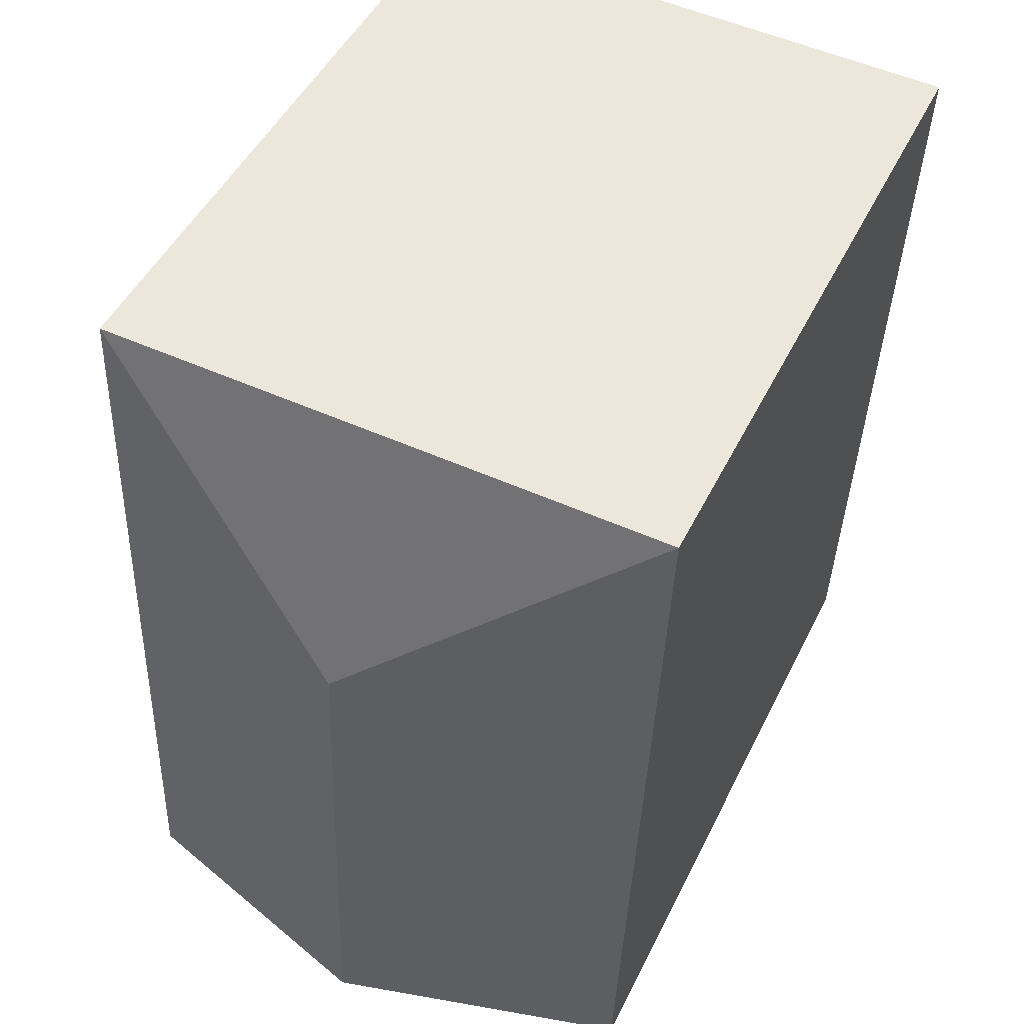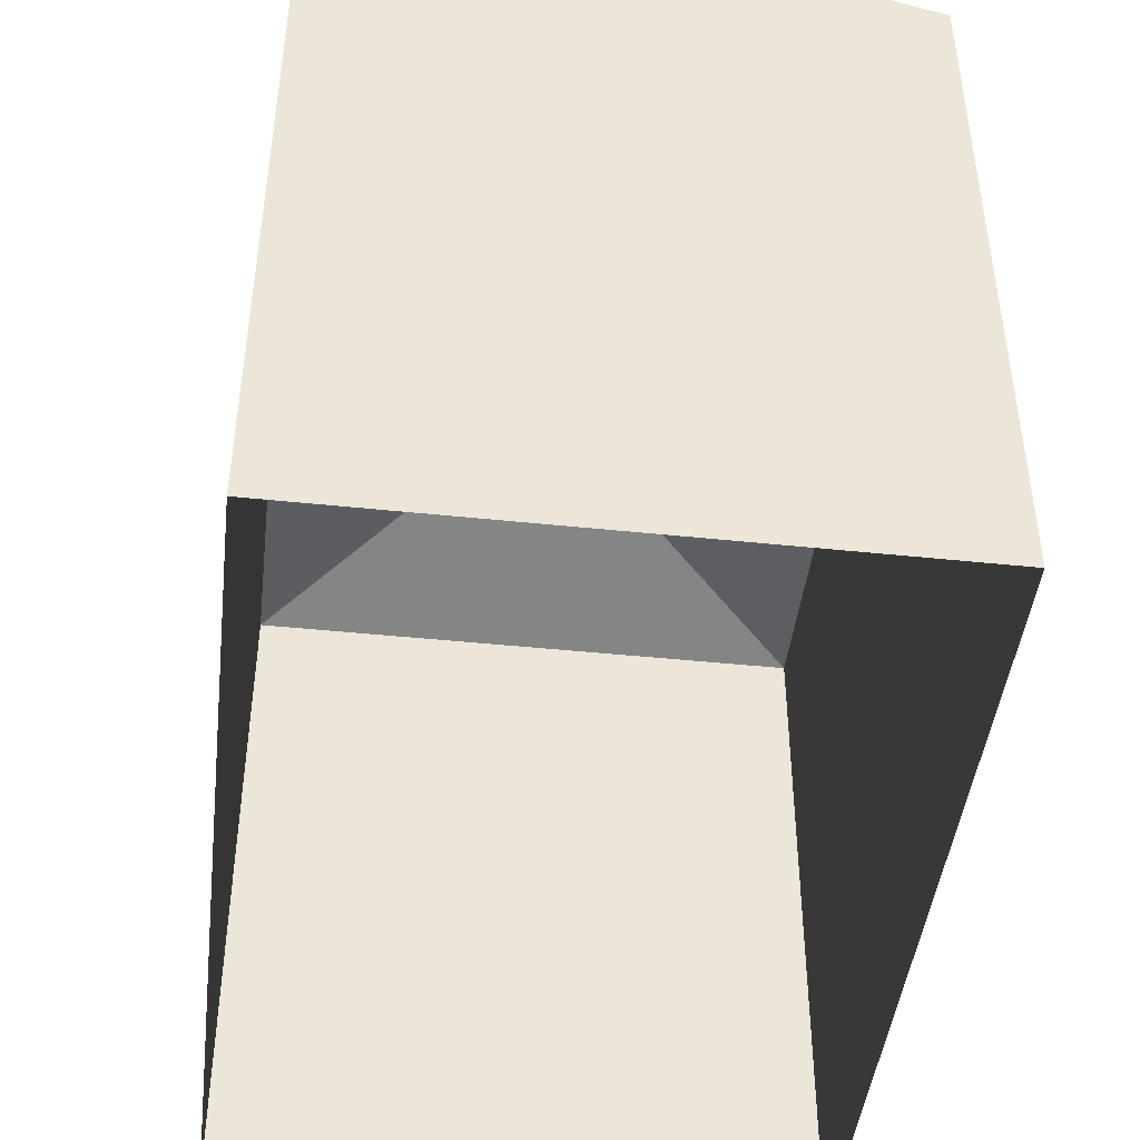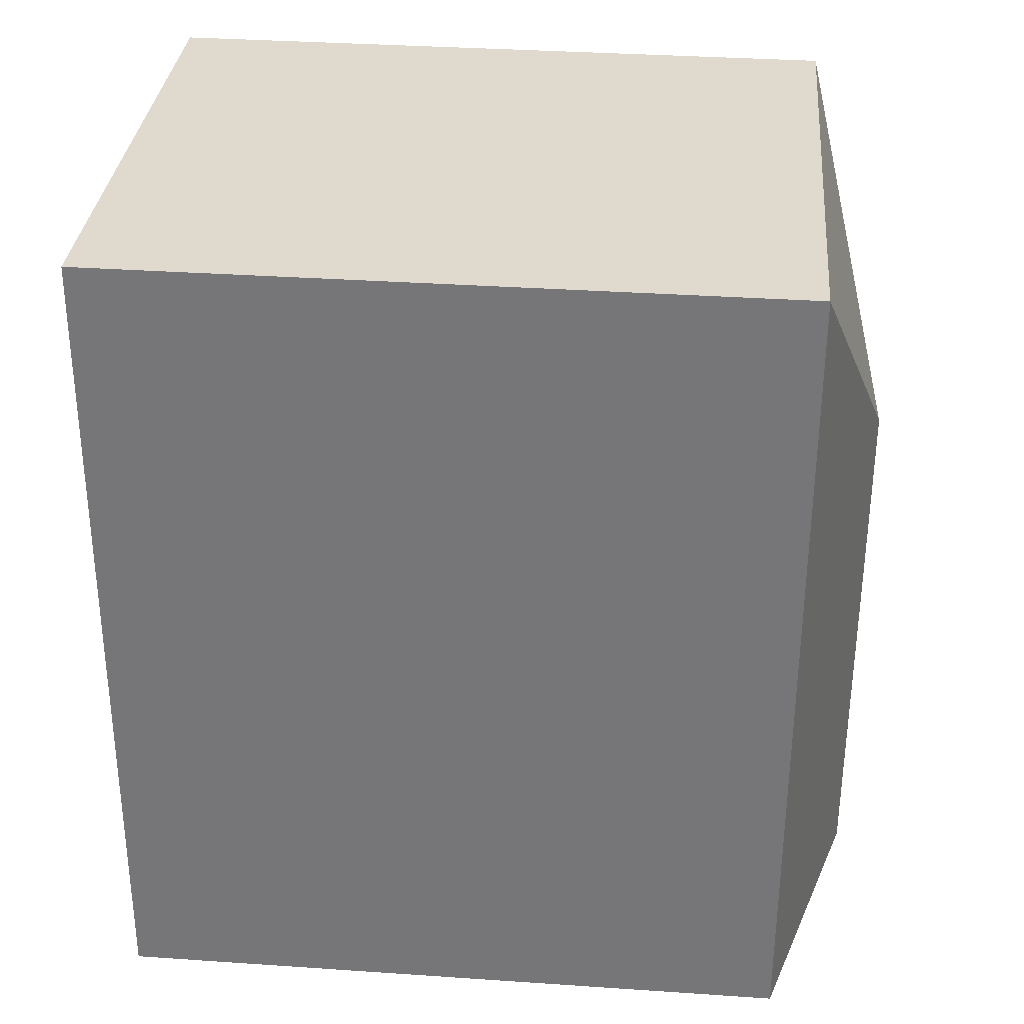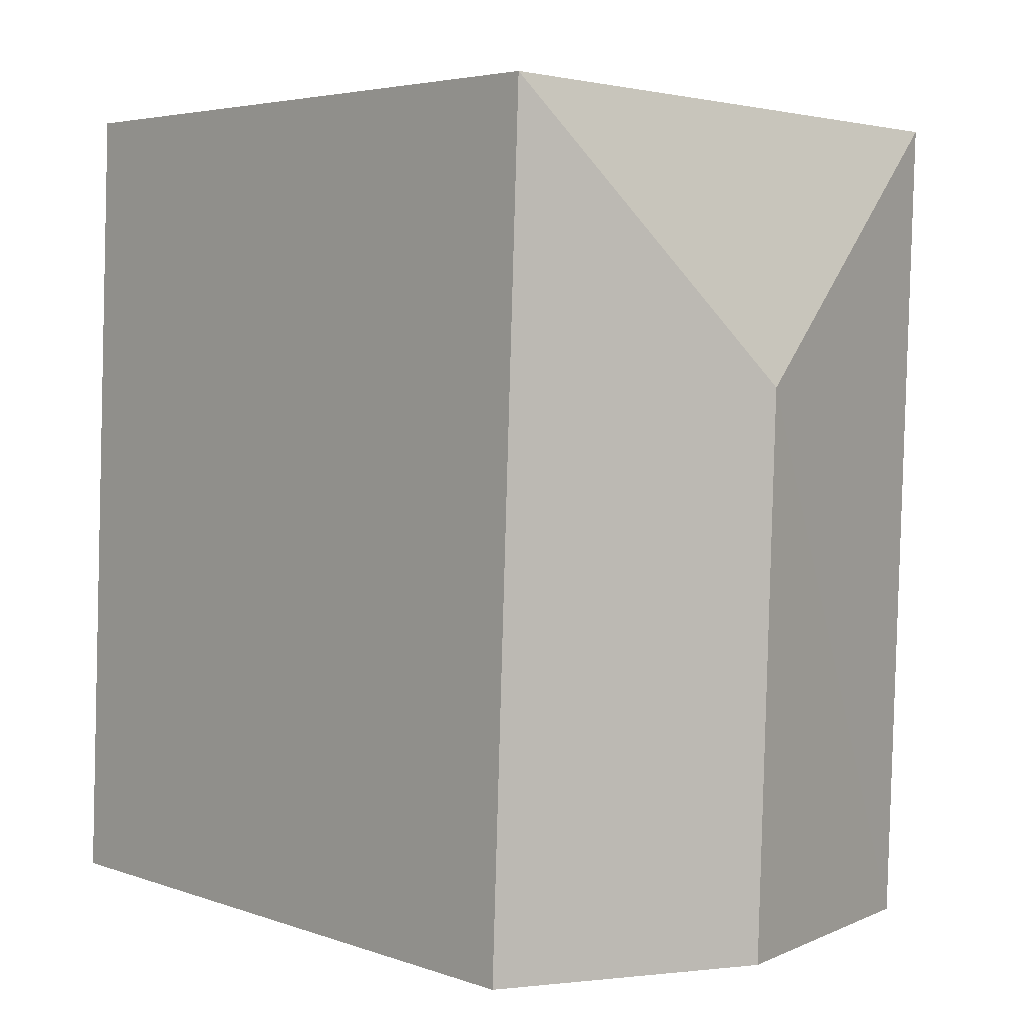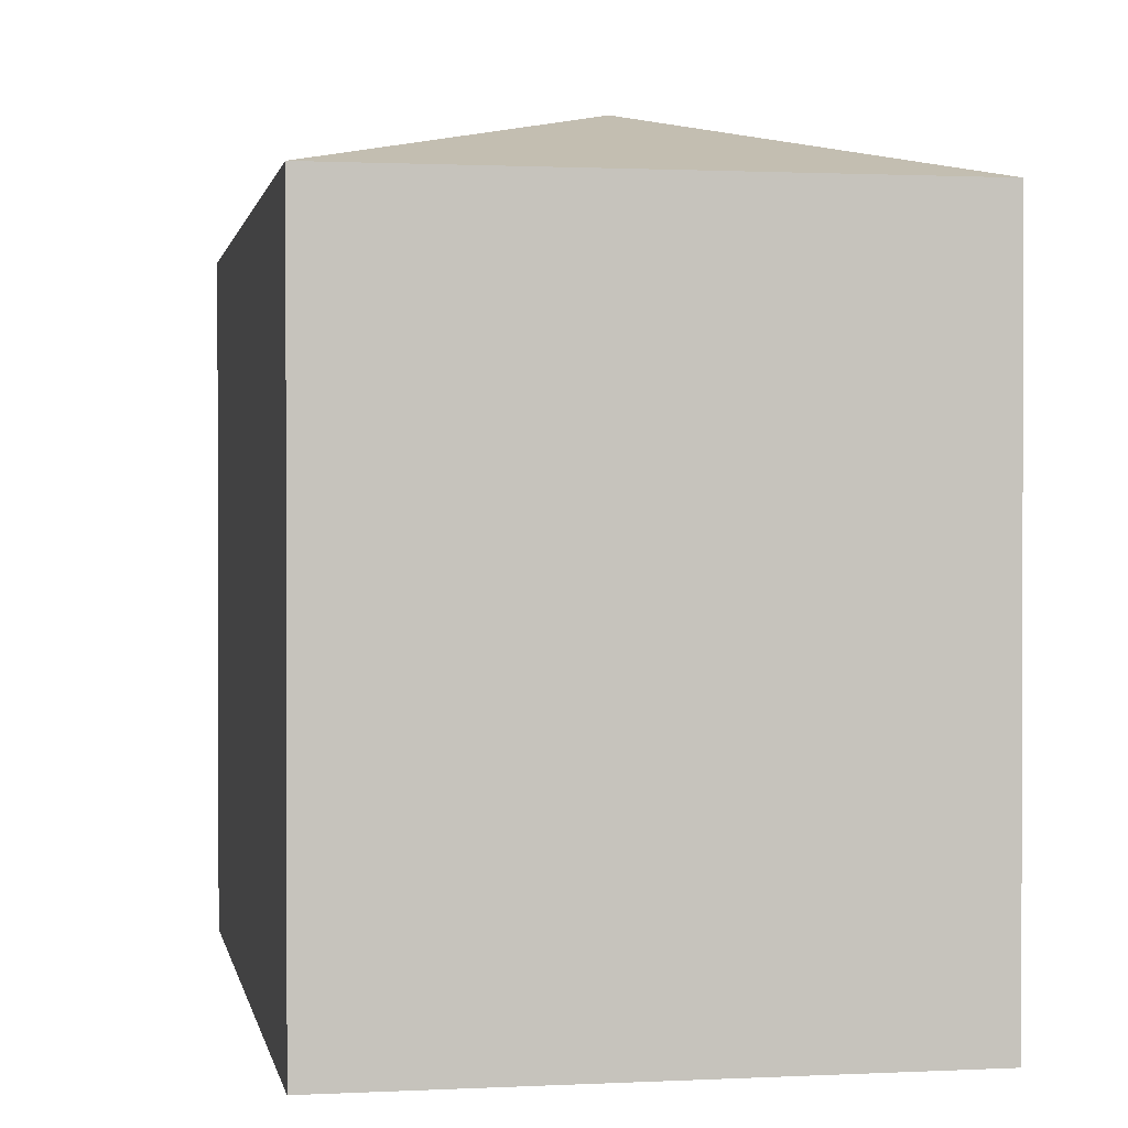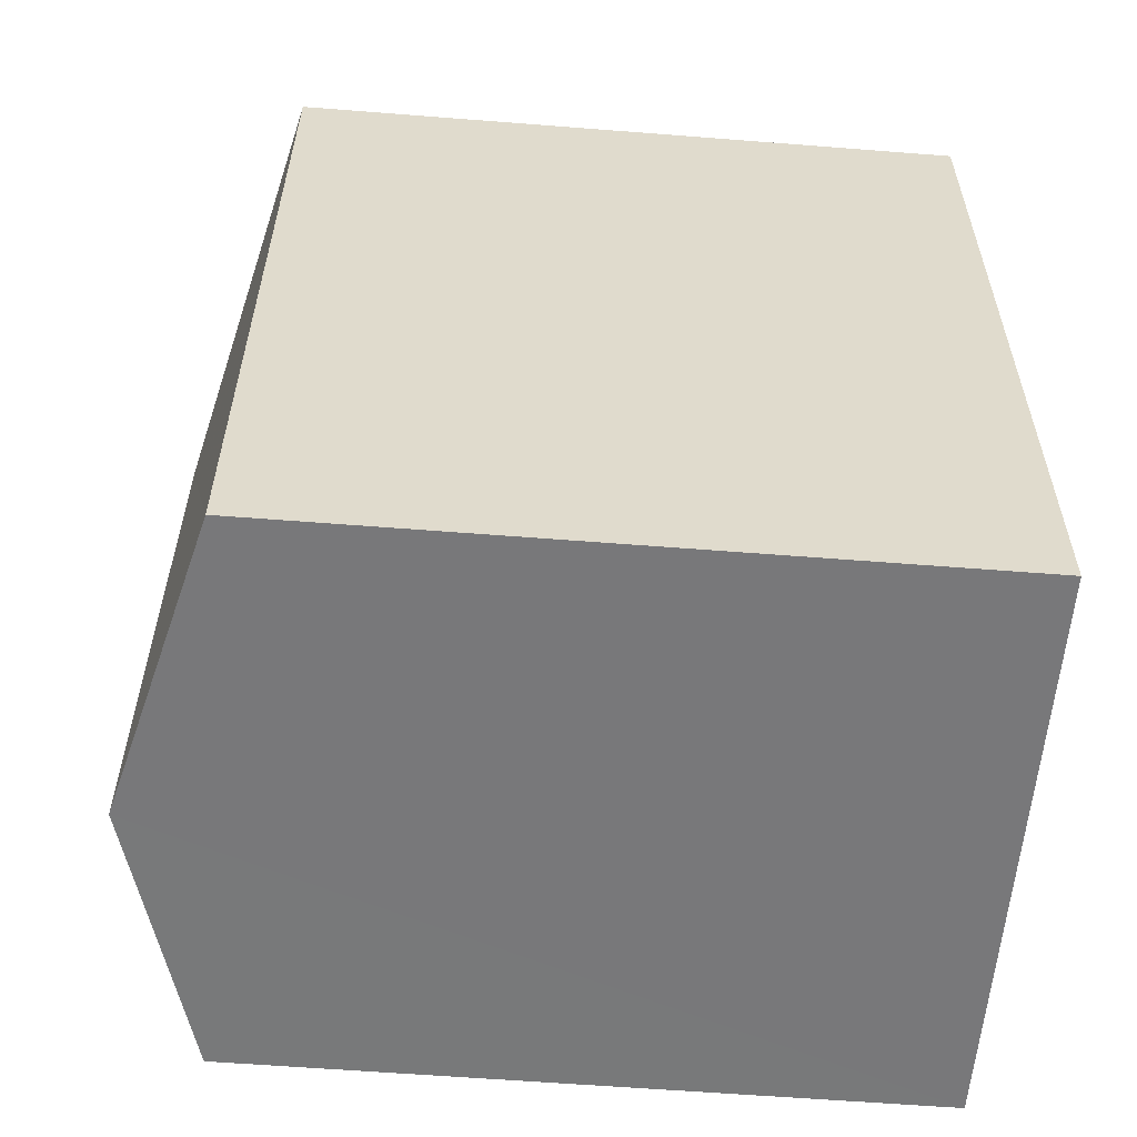
<metadata>
{"format":"obj","ext":"obj","renderer":"f3d","projection":"perspective","resolution":1024,"background":"white","views":[{"elev":48.2,"azim":25.5,"up":"+Y"},{"elev":-45.4,"azim":-8.9,"up":"+Z"},{"elev":34.7,"azim":-85.0,"up":"+Y"},{"elev":4.4,"azim":-41.9,"up":"+Y"},{"elev":1.0,"azim":167.5,"up":"+Z"},{"elev":-59.7,"azim":85.5,"up":"+Y"}]}
</metadata>
<code>
v -3.723e+05 -1.034e+05 32.15
v -3.723e+05 -1.034e+05 32.15
v -3.723e+05 -1.034e+05 32.15
v -3.723e+05 -1.034e+05 32.15
v -3.723e+05 -1.034e+05 39.3
v -3.723e+05 -1.034e+05 38.55
v -3.723e+05 -1.034e+05 38.55
v -3.723e+05 -1.034e+05 38.55
v -3.723e+05 -1.034e+05 39.3
v -3.723e+05 -1.034e+05 38.55
f 1 2 3
f 1 4 2
f 5 6 7
f 5 8 9
f 5 7 8
f 10 6 5
f 9 10 5
f 7 2 4
f 8 7 4
f 7 3 2
f 7 6 3
f 10 1 3
f 6 10 3
f 8 4 9
f 4 1 9
f 1 10 9

</code>
